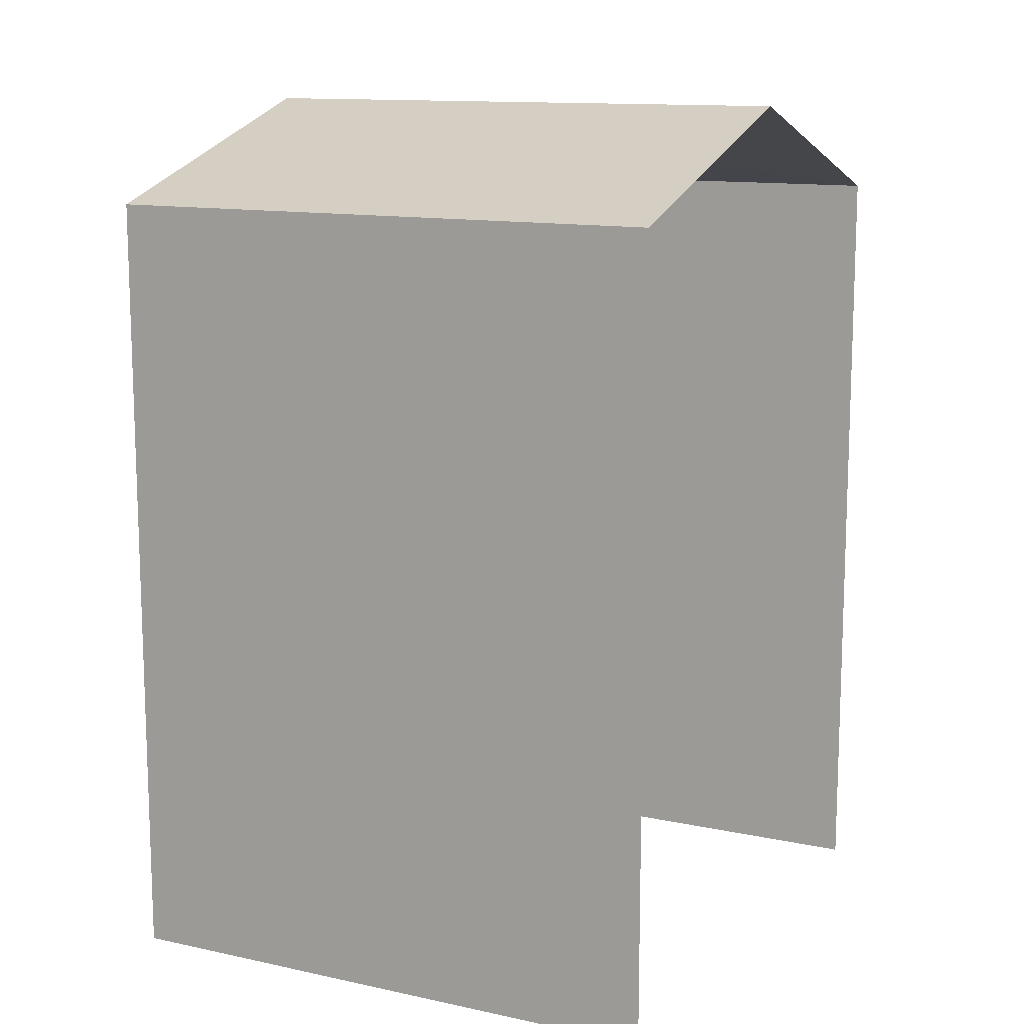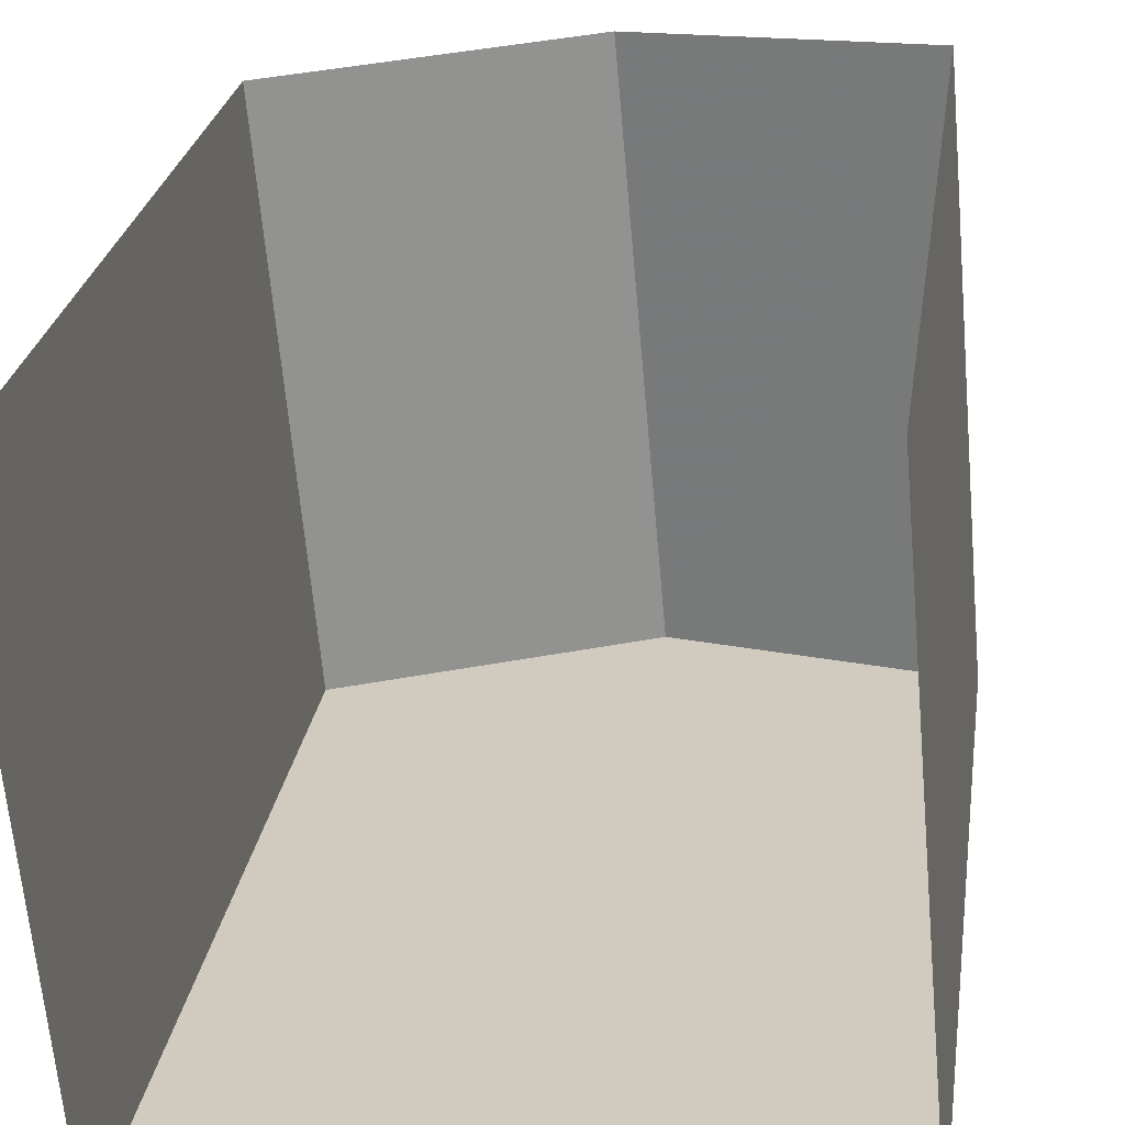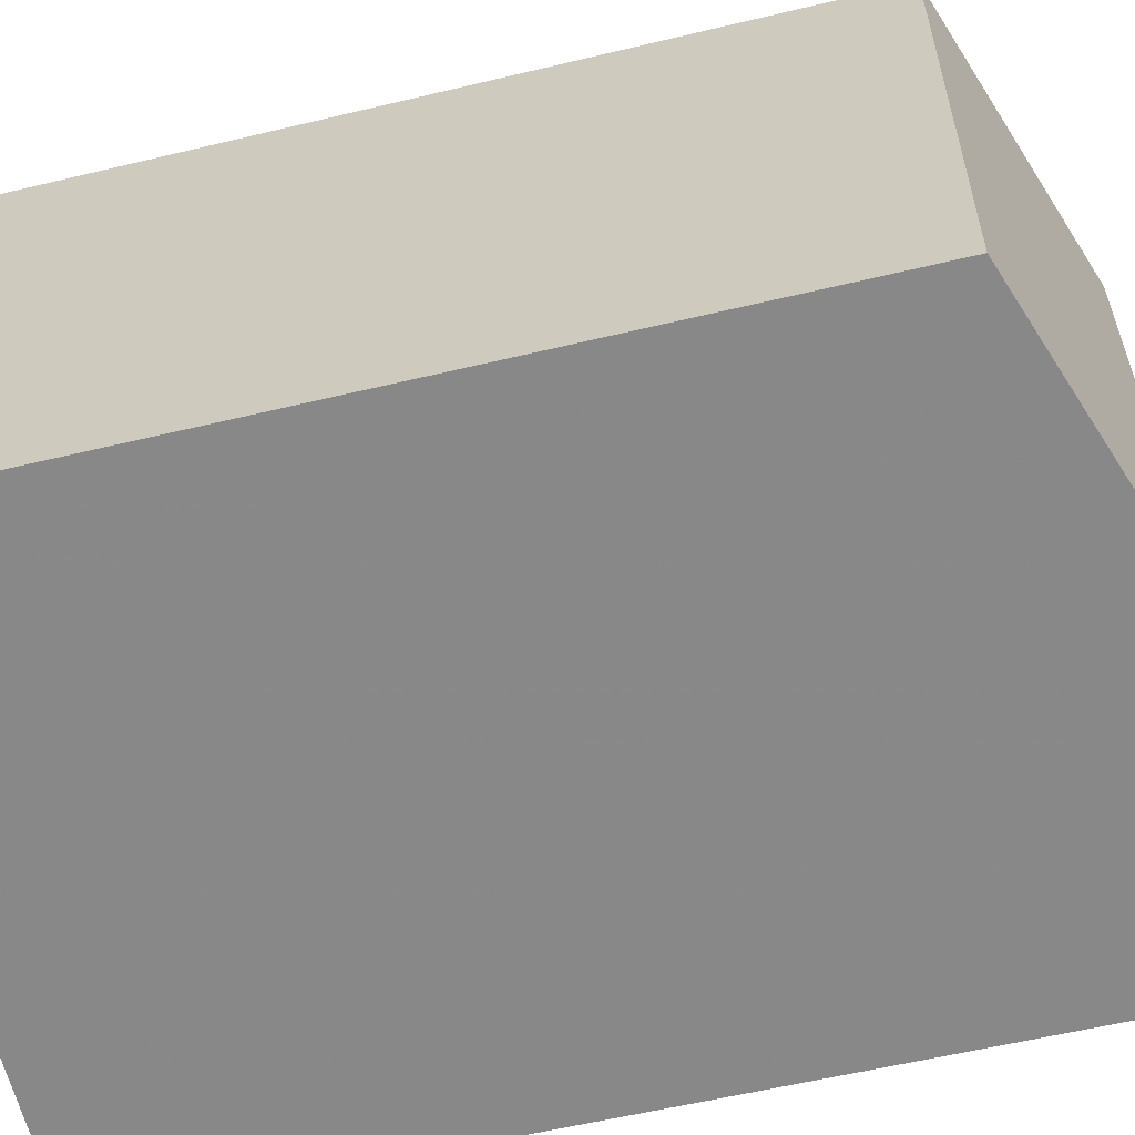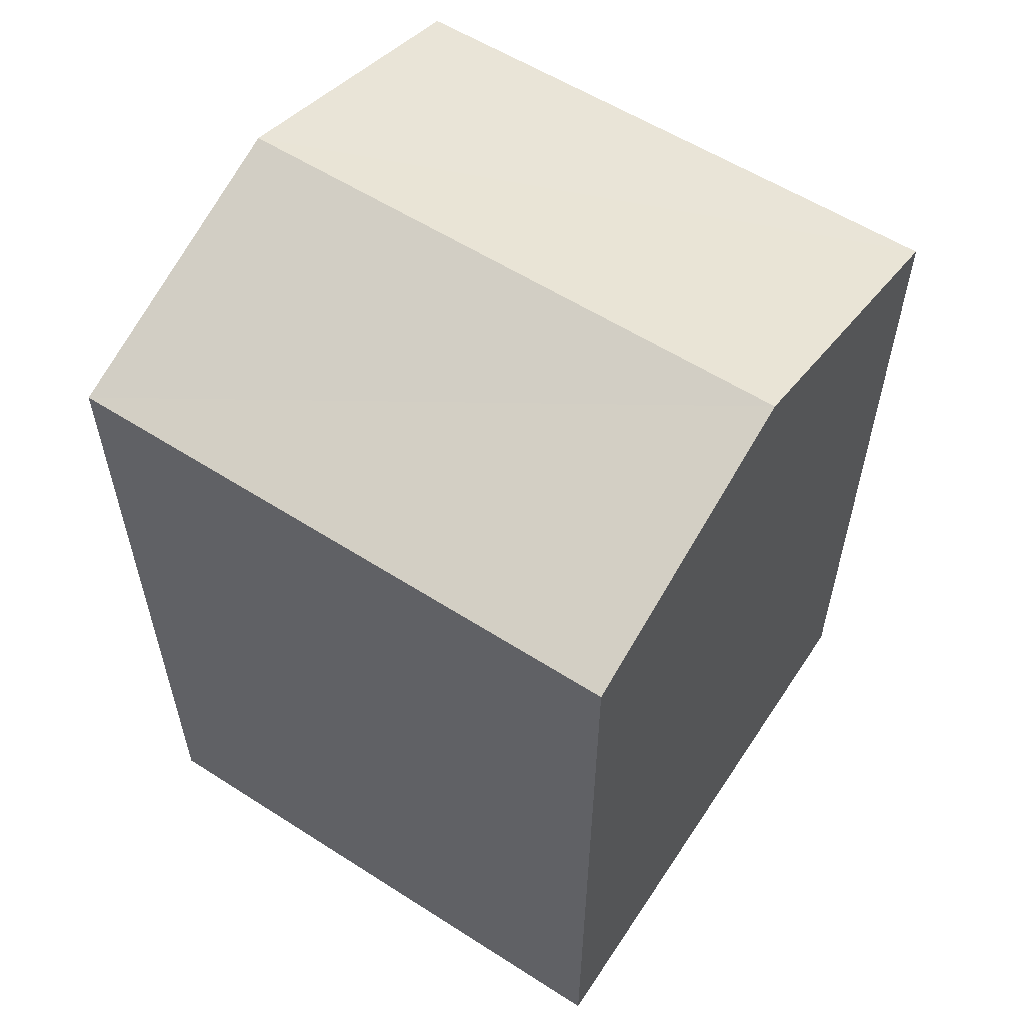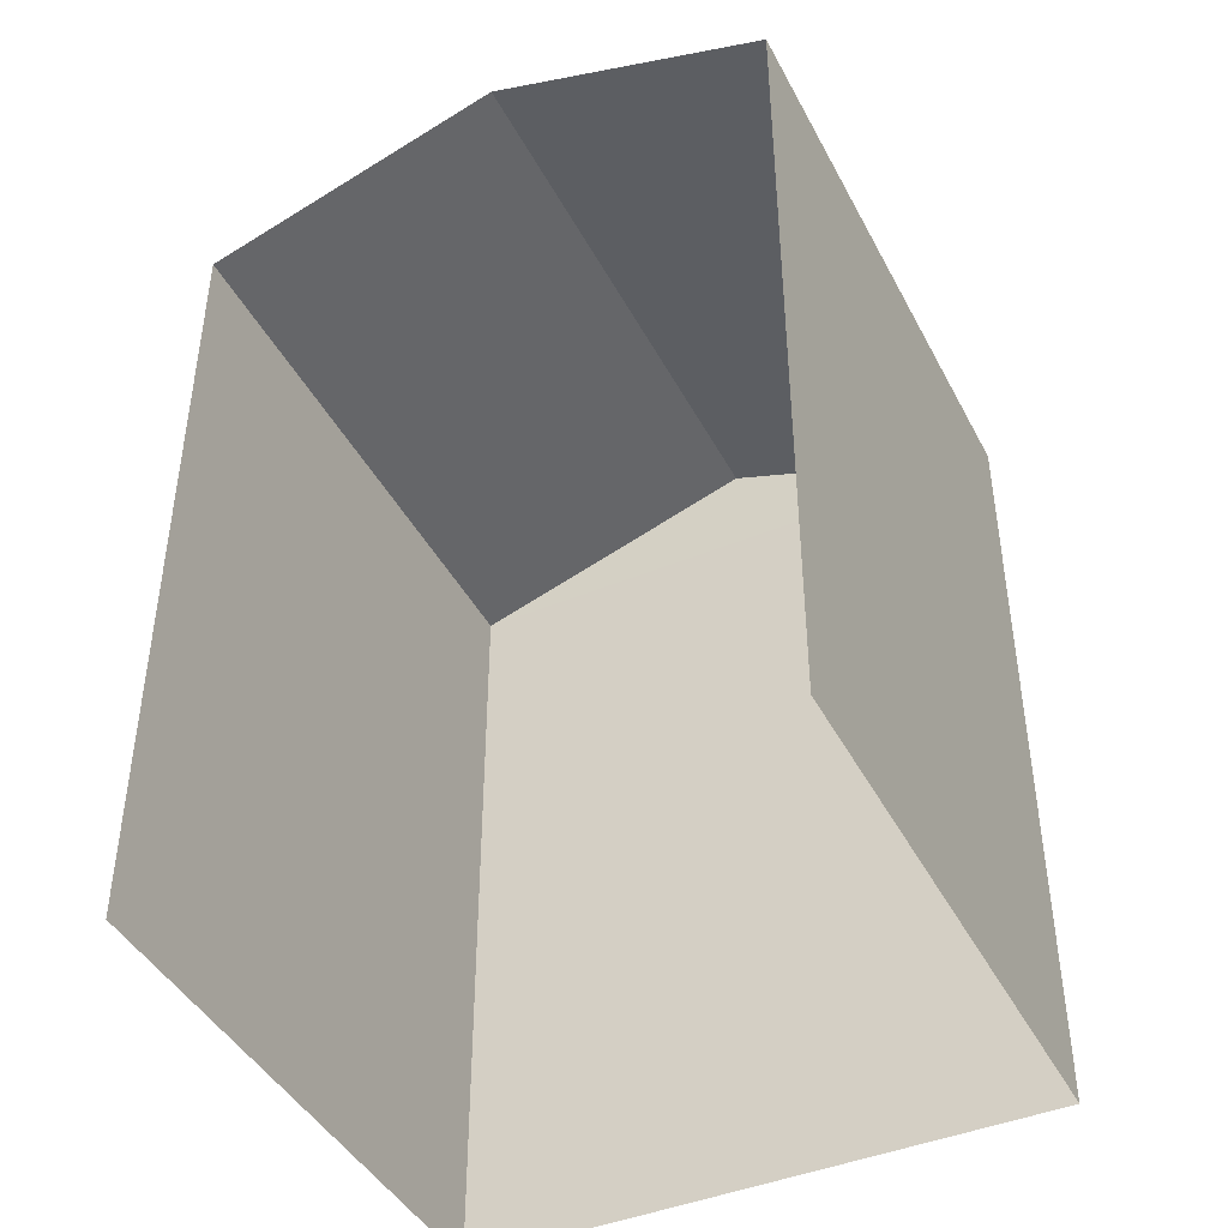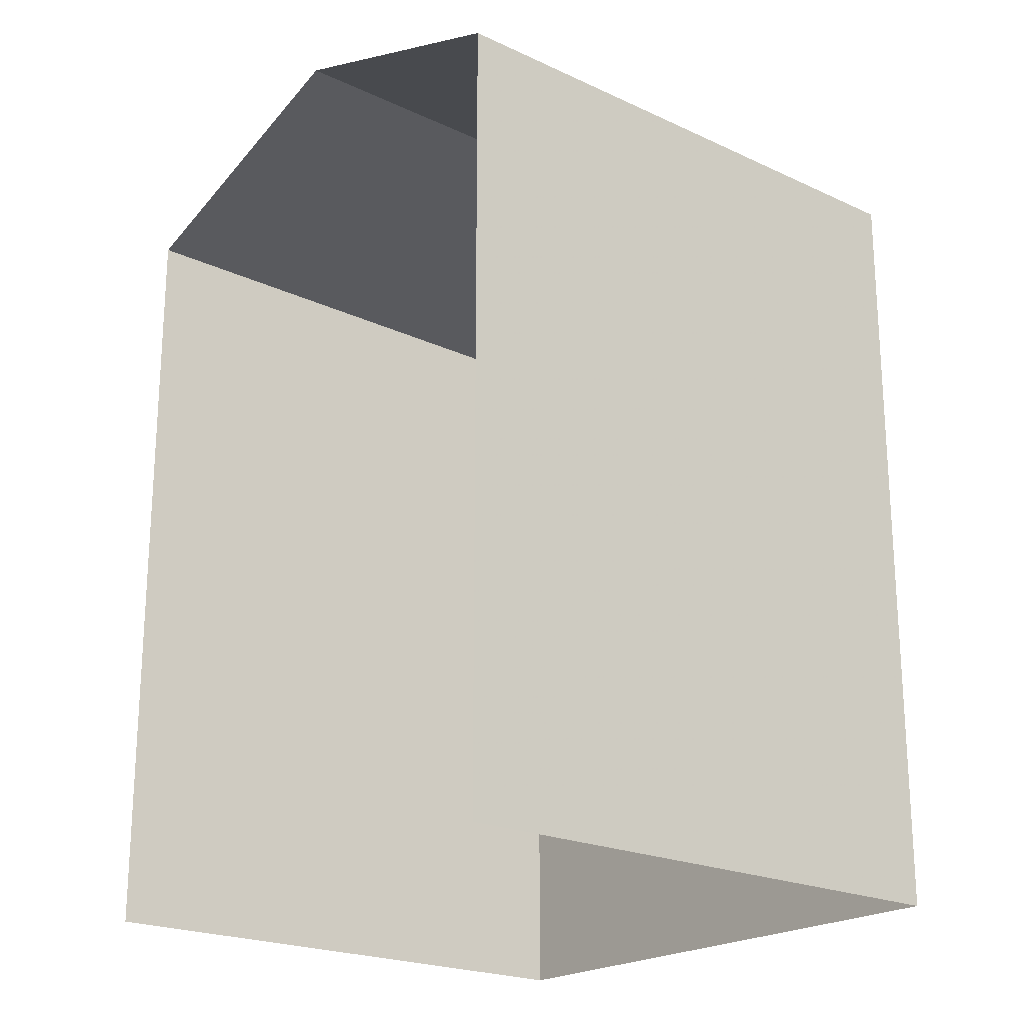
<metadata>
{"format":"obj","ext":"obj","renderer":"f3d","projection":"perspective","resolution":1024,"background":"white","views":[{"elev":12.4,"azim":111.6,"up":"+Z"},{"elev":25.7,"azim":-171.9,"up":"+Y"},{"elev":-57.8,"azim":-76.0,"up":"+Y"},{"elev":58.0,"azim":-62.0,"up":"+Z"},{"elev":-43.4,"azim":-159.1,"up":"+Z"},{"elev":-21.3,"azim":-135.0,"up":"+Z"}]}
</metadata>
<code>
v -3.732e+05 -1.039e+05 28.3
v -3.732e+05 -1.039e+05 28.3
v -3.732e+05 -1.039e+05 28.3
v -3.732e+05 -1.039e+05 28.3
v -3.732e+05 -1.039e+05 37.81
v -3.732e+05 -1.039e+05 37.81
v -3.732e+05 -1.039e+05 38.98
v -3.732e+05 -1.039e+05 38.98
v -3.732e+05 -1.039e+05 37.81
v -3.732e+05 -1.039e+05 37.81
f 1 2 3
f 1 4 2
f 1 3 6
f 6 9 7
f 6 3 9
f 5 6 7
f 8 5 7
f 9 10 8
f 7 9 8
f 10 3 2
f 10 9 3
f 6 4 1
f 6 5 4
f 10 2 5
f 10 5 8
f 2 4 5

</code>
